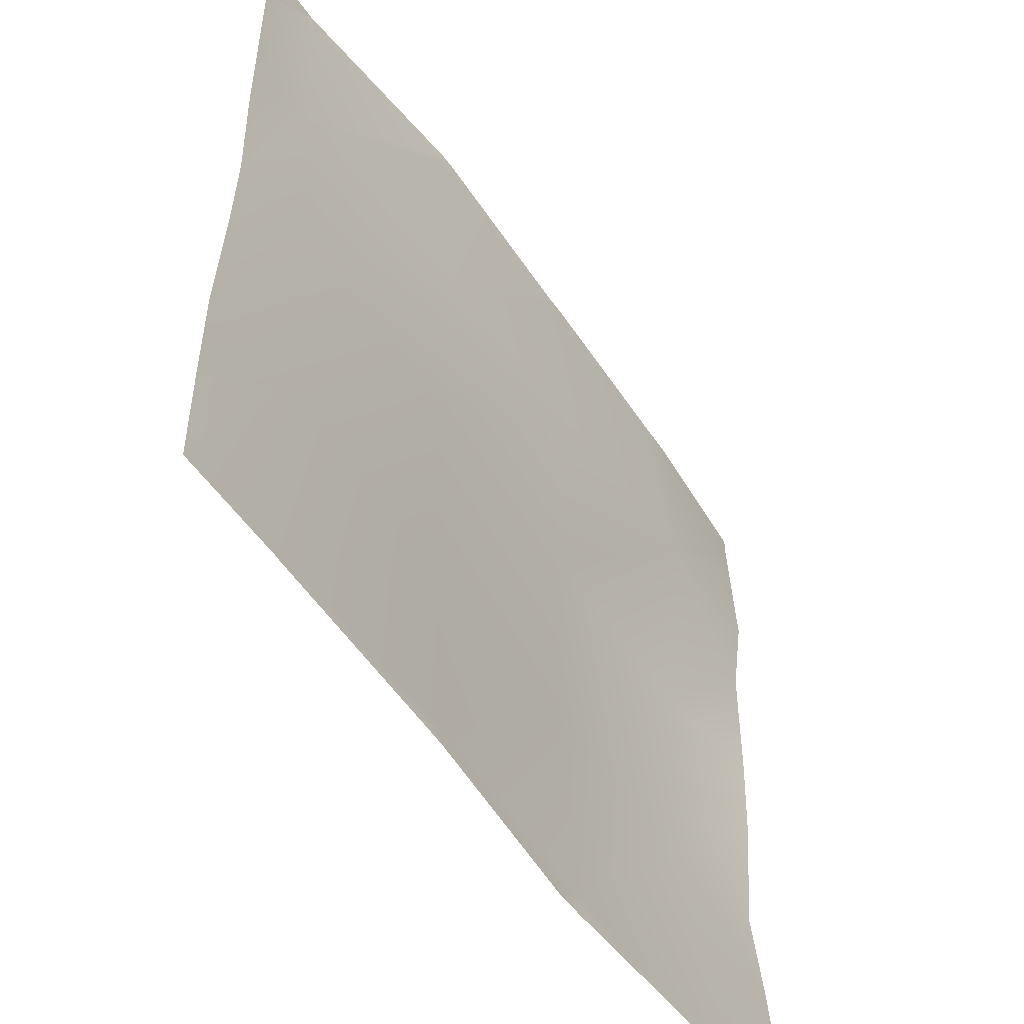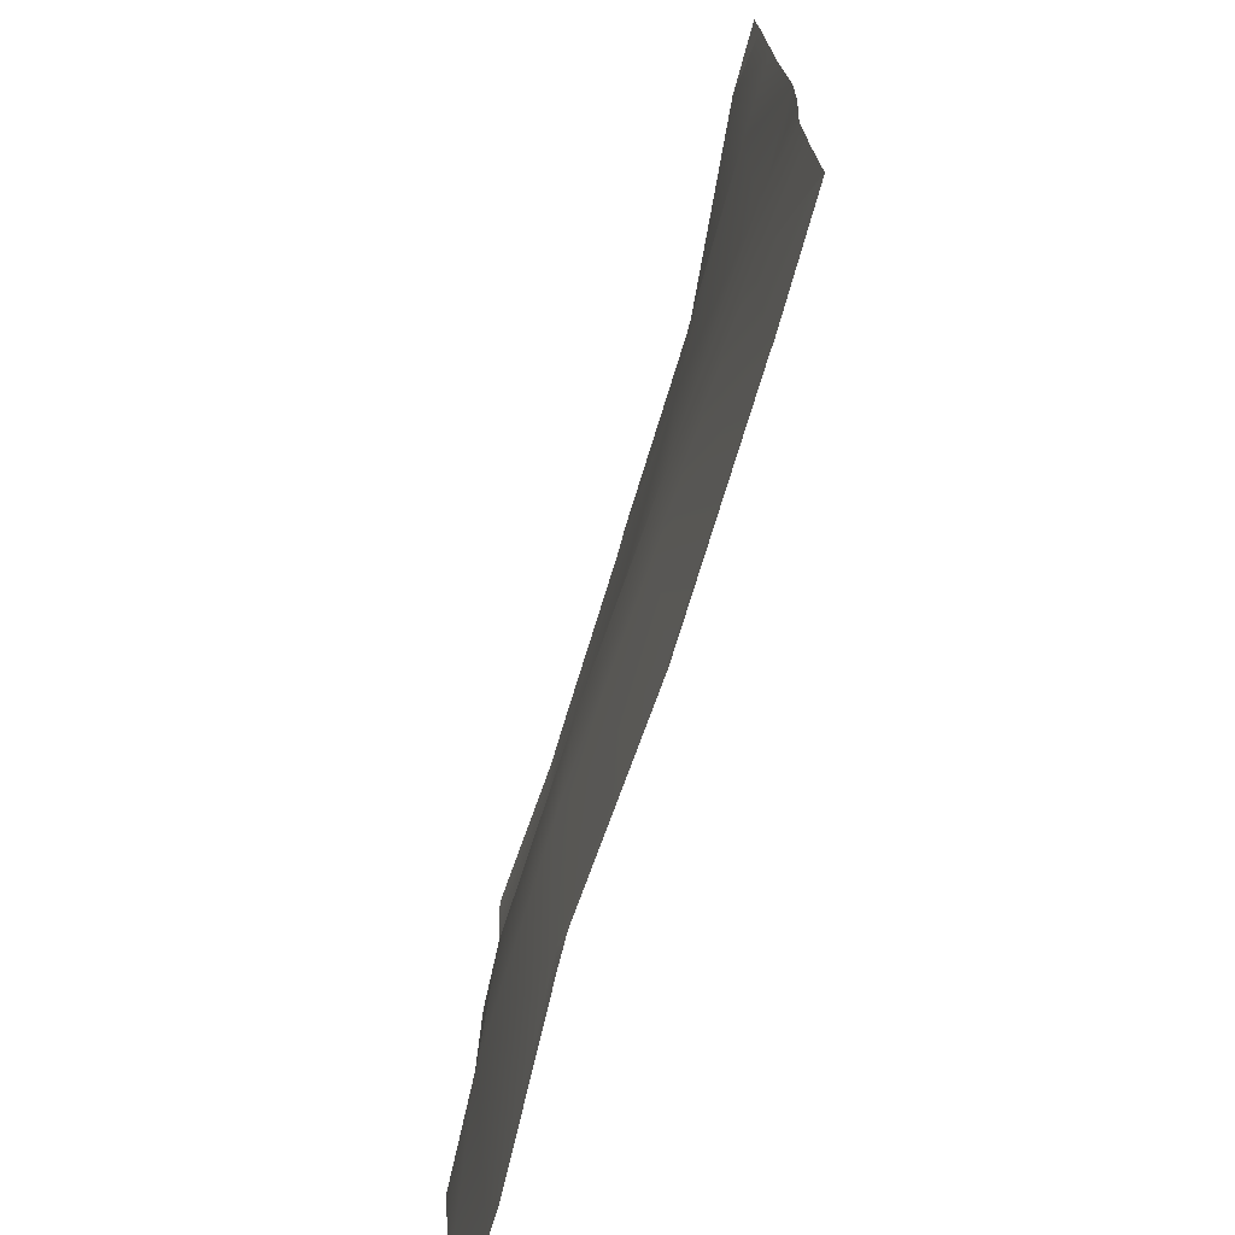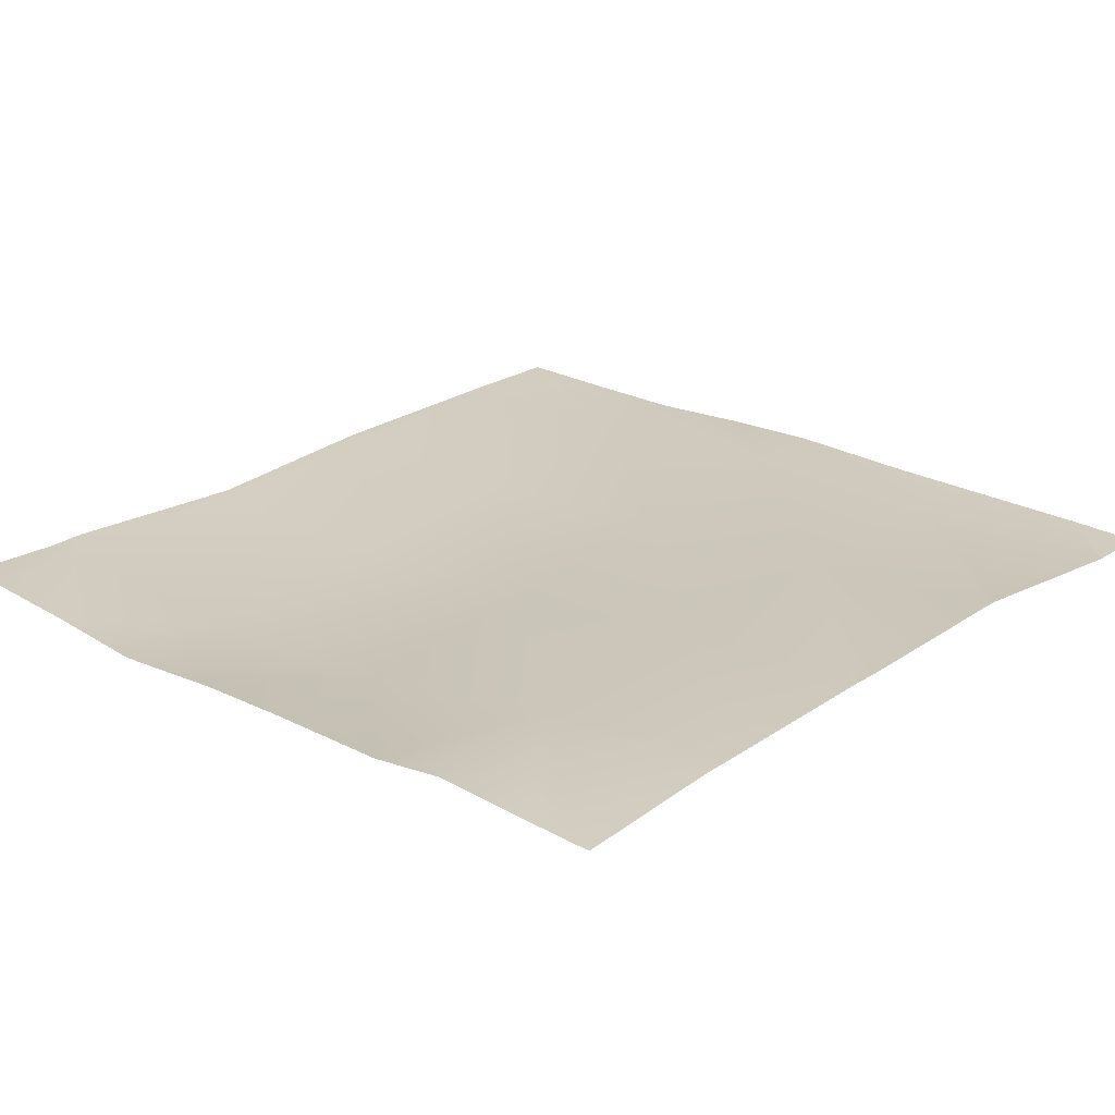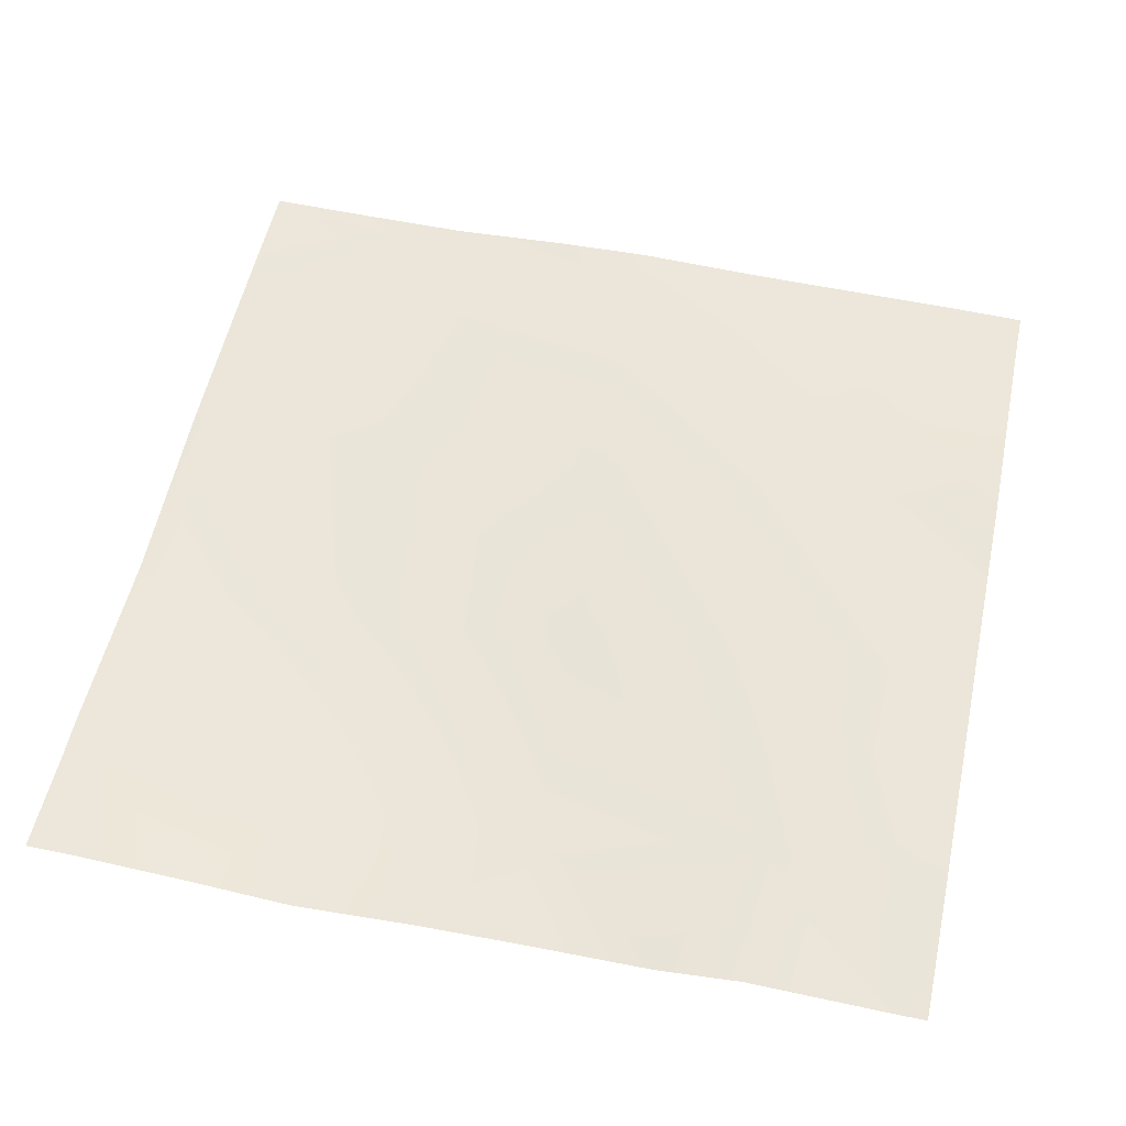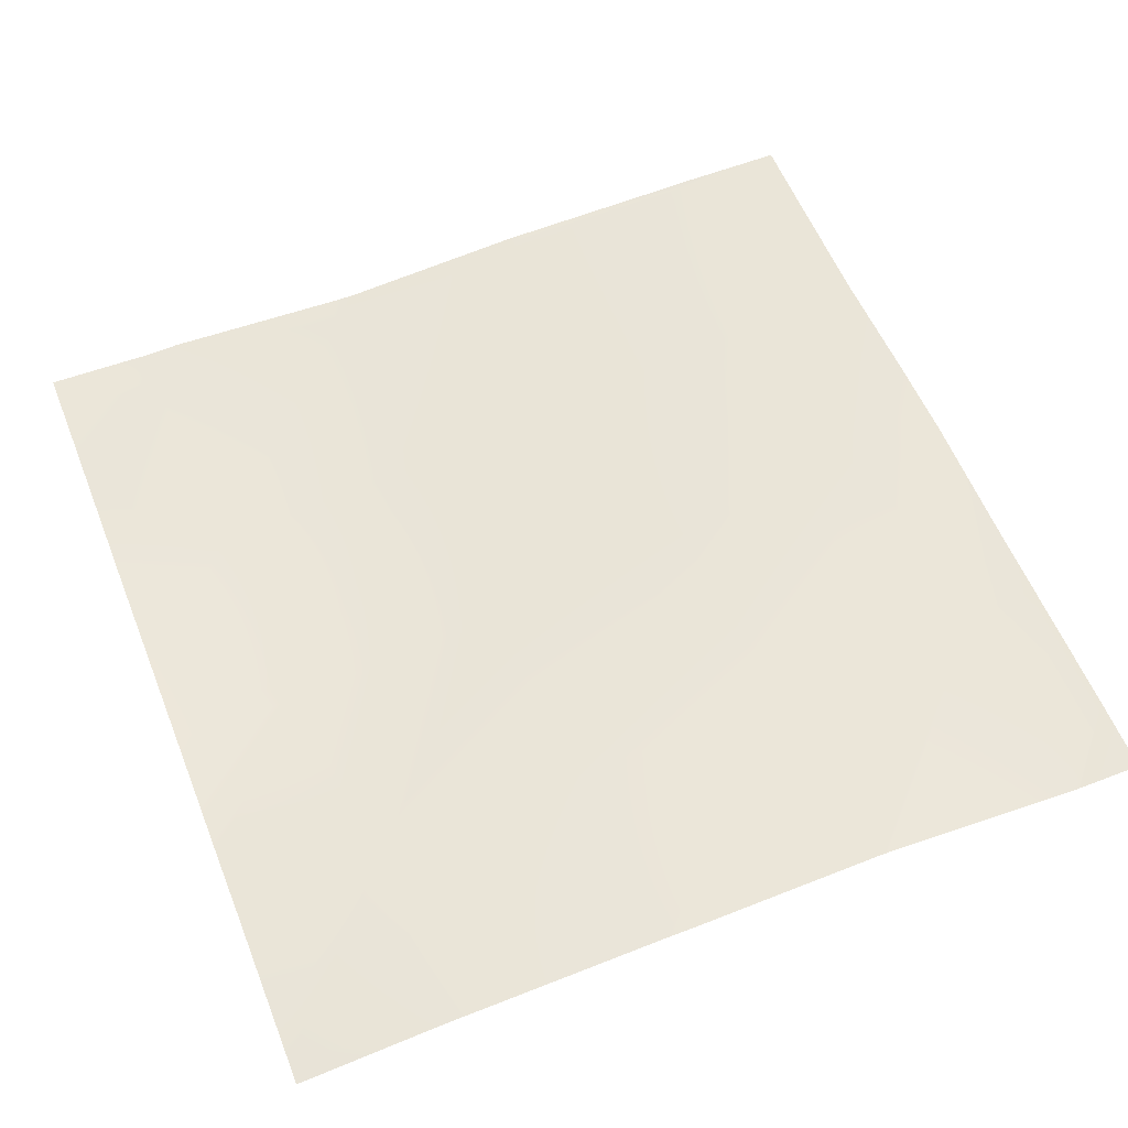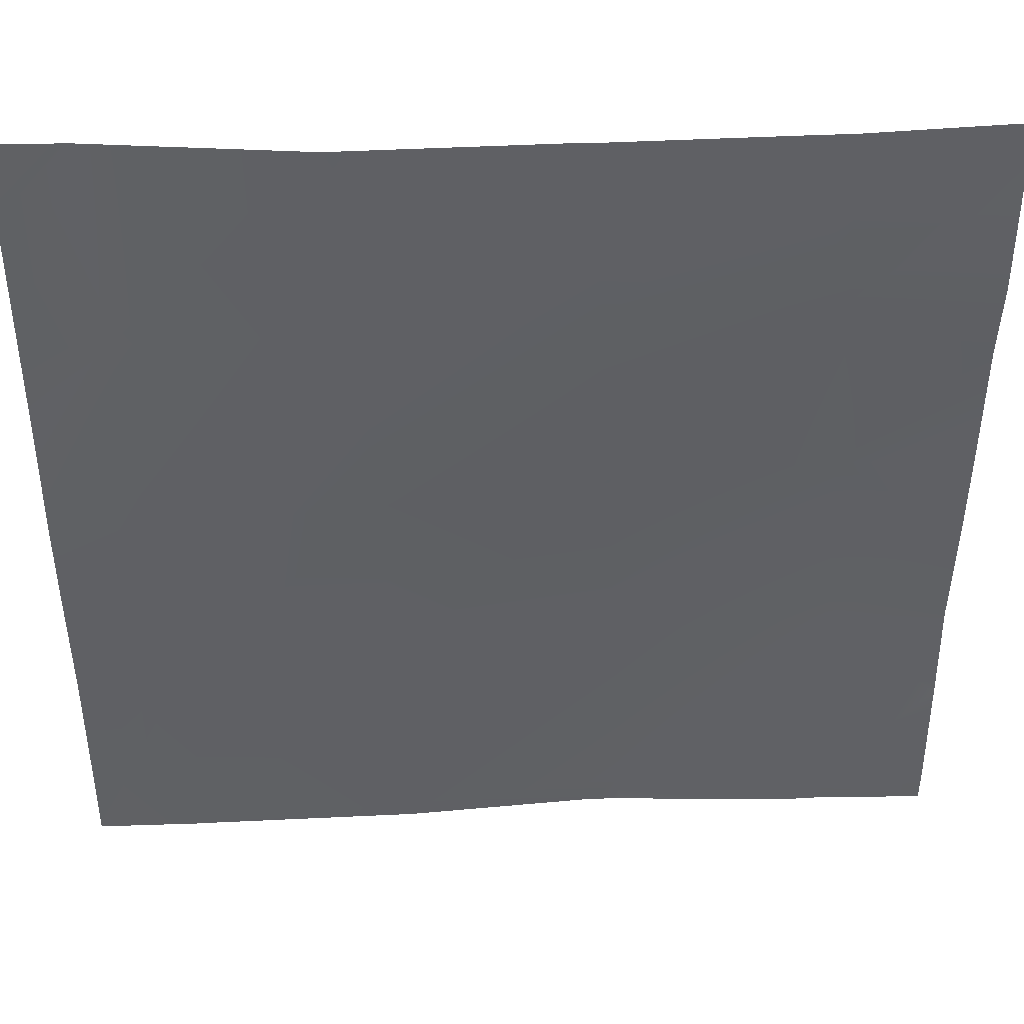
<metadata>
{"format":"obj","ext":"obj","renderer":"f3d","projection":"perspective","resolution":1024,"background":"white","views":[{"elev":-54.2,"azim":125.0,"up":"+Z"},{"elev":-72.9,"azim":75.1,"up":"+Z"},{"elev":22.5,"azim":-47.4,"up":"+Y"},{"elev":53.8,"azim":-77.8,"up":"+Y"},{"elev":56.8,"azim":-21.7,"up":"+Y"},{"elev":43.5,"azim":178.6,"up":"+Z"}]}
</metadata>
<code>
v -128 -11.72 919.2
v -112.5 -10.93 902
v -128 -10.74 902.8
v -128 -10.92 986.8
v -109.2 -12.77 965.8
v -128 -11.19 966.8
v -128 -9.889 1015
v -107.5 -8.446 997.7
v -128 -9.321 998.8
v -128 -10.07 1021
v -128 -13.05 934.8
v -128 -11.66 953
v -110.8 -13.72 933.9
v -80.61 -11.76 900.3
v -78.93 -12.74 932.2
v -100.7 -8.121 1024
v -75.54 -7.621 996
v -106.1 -8.26 1024
v -77.24 -11.23 964.1
v -128 -10.06 1024
v -112.8 -10.89 896
v -107.1 -10.62 896
v -128 -10.7 896
v -128 -10.71 898.3
v -76.74 -11.46 896
v -80.84 -11.42 896
v -47.01 -10.23 930.5
v -45.32 -8.846 962.4
v -74.06 -7.126 1024
v -48.69 -9.058 898.6
v -43.63 -7.623 994.3
v -70.32 -7.123 1024
v -48.82 -9.087 896
v -46.35 -8.985 896
v -13.4 -7.053 960.7
v -15.09 -8.628 928.8
v -42.05 -6.069 1024
v -11.72 -8.205 992.6
v -39.93 -6.102 1024
v -16.77 -8.023 896.9
v -15.95 -7.959 896
v -16.82 -8.025 896
v 0 -7.727 896
v 0 -7.748 897.1
v 0 -8.045 912.1
v 0 -7.025 960
v 0 -7.732 979.6
v -10.07 -8.642 1024
v 0 -7.924 992
v 0 -8.243 1013
v -9.537 -8.63 1024
v 0 -8.249 1013
v 0 -8.201 928
v 0 -7.351 945.8
v 0 -7.725 896
v 0 -8.045 912.1
v 0 -8.565 1024
f 1 2 3
f 4 5 6
f 7 8 9
f 7 10 8
f 11 12 13
f 1 13 2
f 1 11 13
f 13 14 2
f 5 15 13
f 12 5 13
f 12 6 5
f 8 16 17
f 8 18 16
f 19 5 8
f 10 18 8
f 10 20 18
f 21 2 22
f 4 8 5
f 4 9 8
f 23 2 21
f 23 24 2
f 24 3 2
f 15 14 13
f 25 26 14
f 17 19 8
f 27 15 19
f 28 19 17
f 29 17 16
f 15 30 14
f 19 15 5
f 14 22 2
f 14 26 22
f 29 31 17
f 29 32 31
f 33 30 34
f 25 30 33
f 25 14 30
f 27 30 15
f 19 28 27
f 28 31 35
f 36 27 28
f 37 38 31
f 37 39 38
f 32 37 31
f 17 31 28
f 40 30 27
f 41 42 40
f 36 40 27
f 36 43 40
f 36 44 43
f 44 36 45
f 38 35 31
f 38 46 35
f 38 47 46
f 48 49 38
f 48 50 49
f 50 51 52
f 50 48 51
f 48 38 39
f 53 35 54
f 53 36 35
f 35 36 28
f 40 34 30
f 40 42 34
f 43 41 40
f 43 55 41
f 53 56 36
f 49 47 38
f 57 52 51
f 46 54 35

</code>
